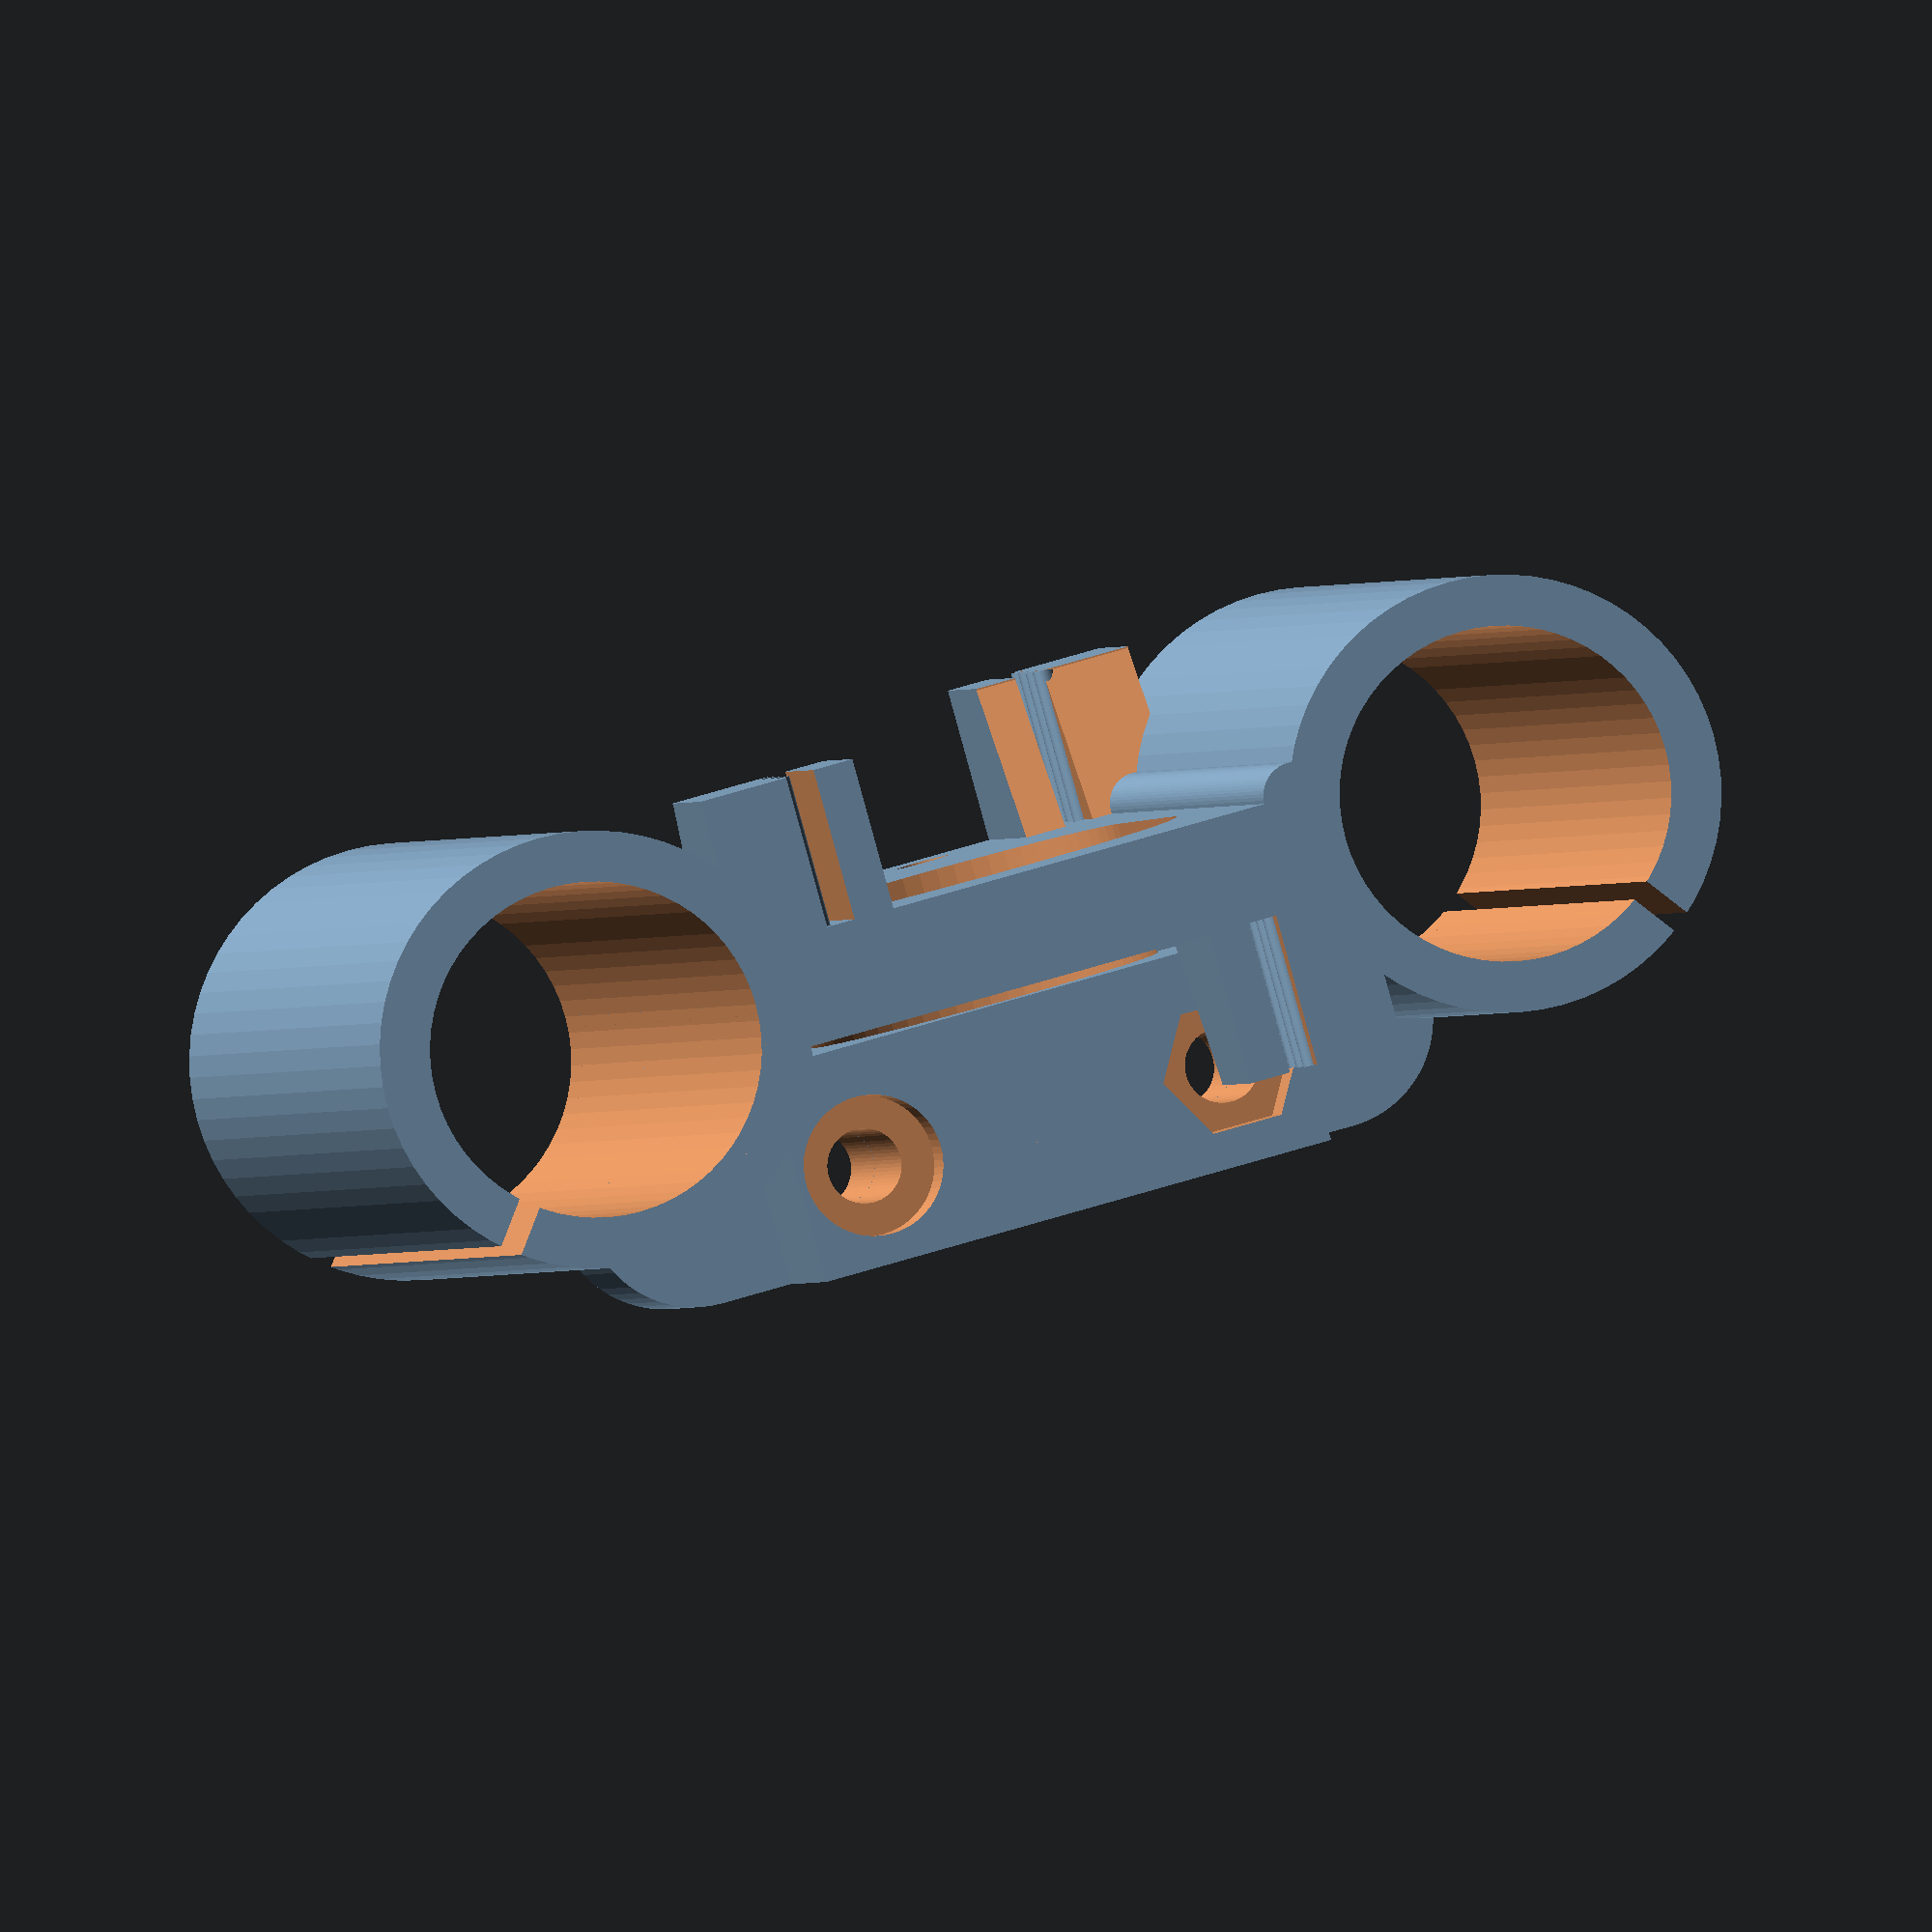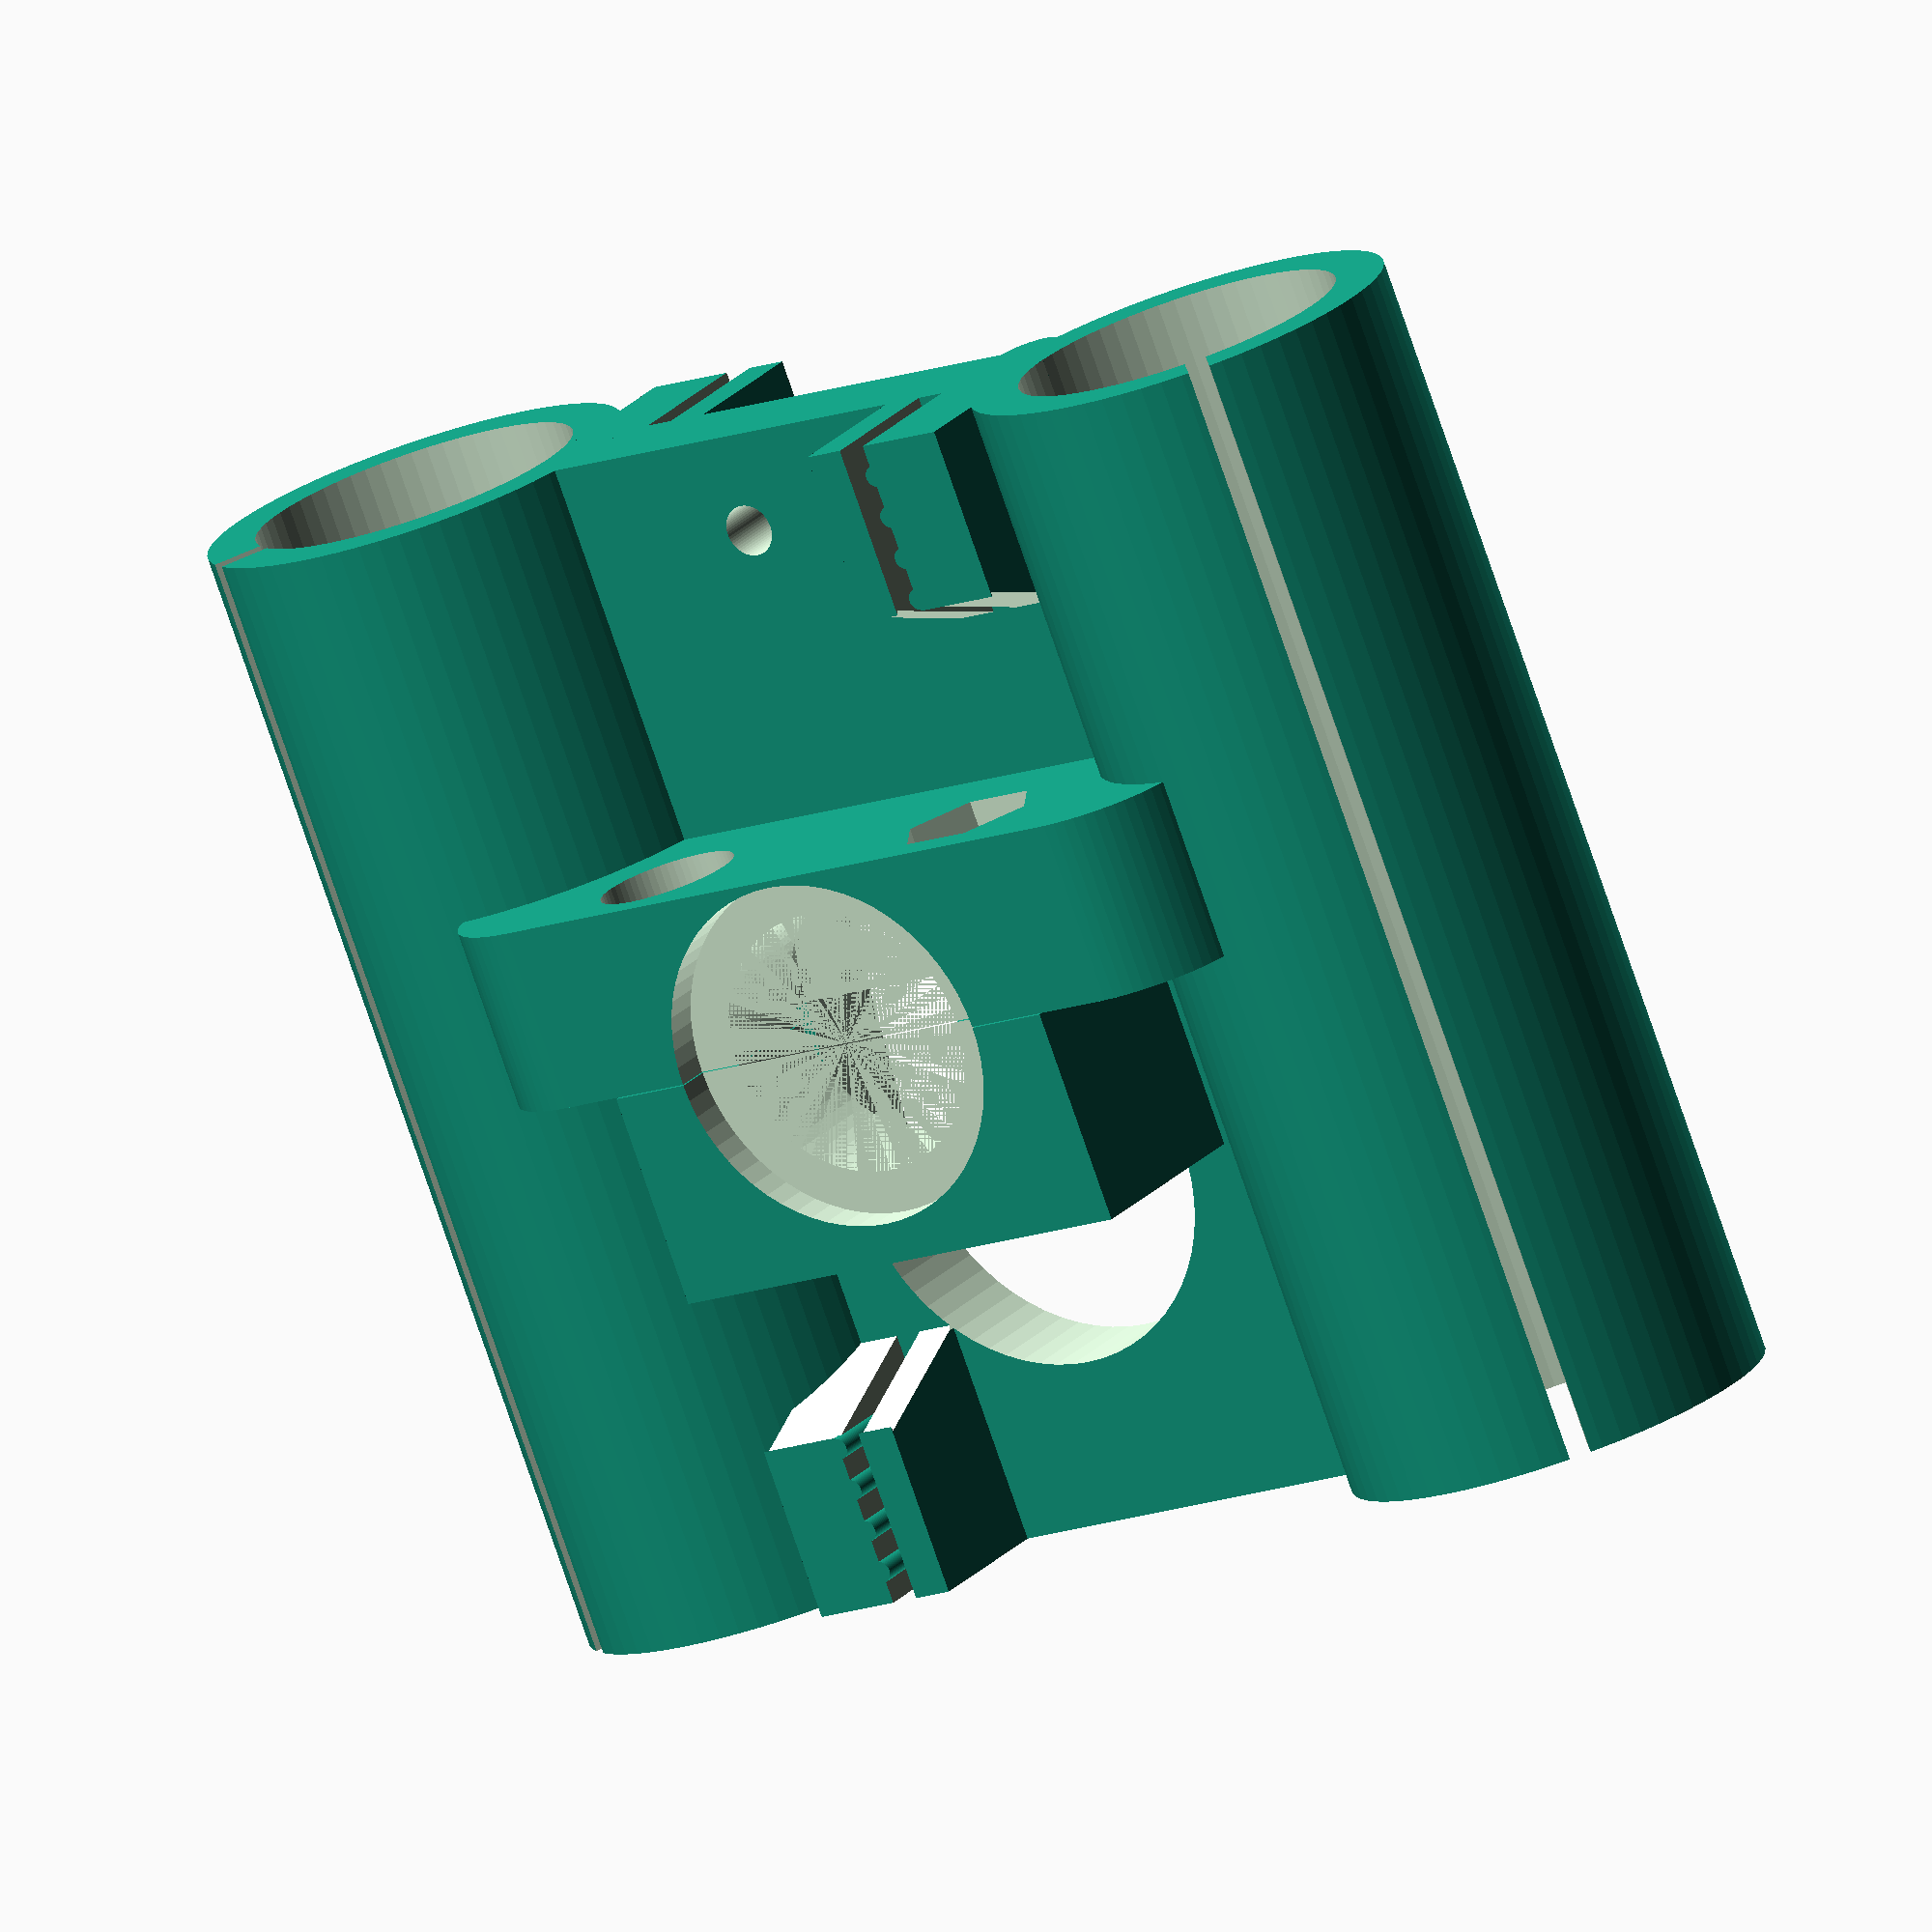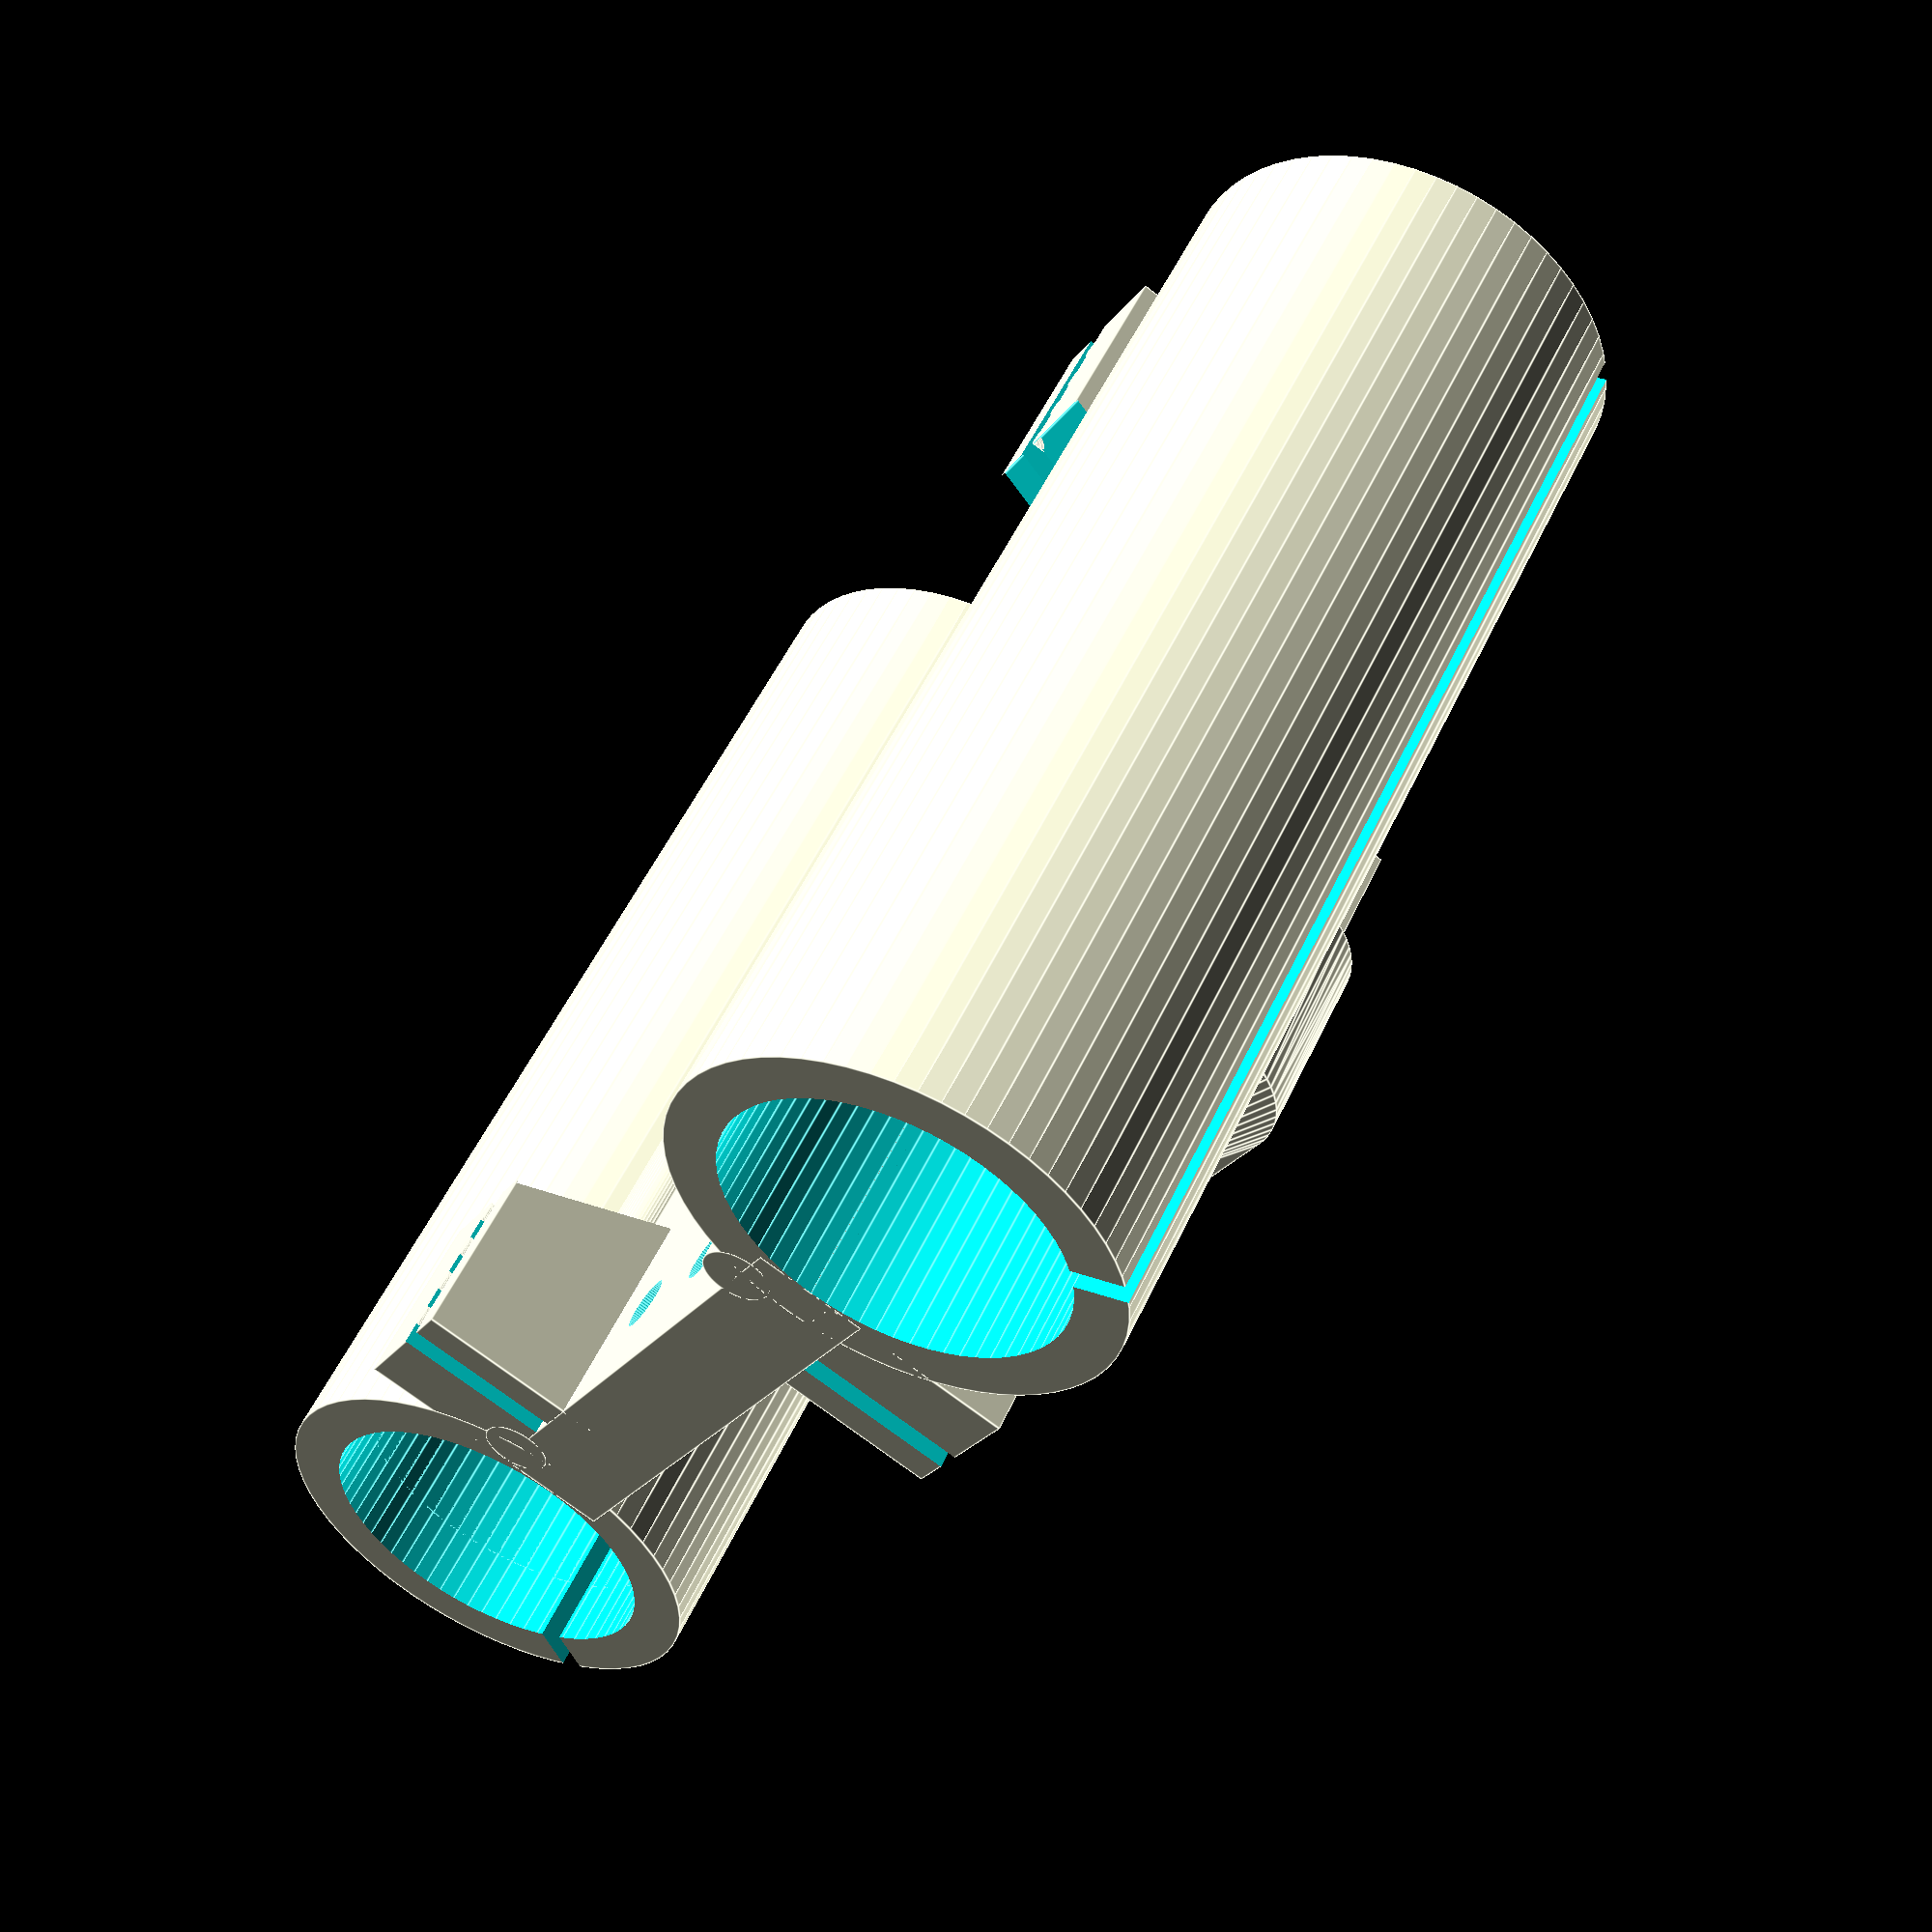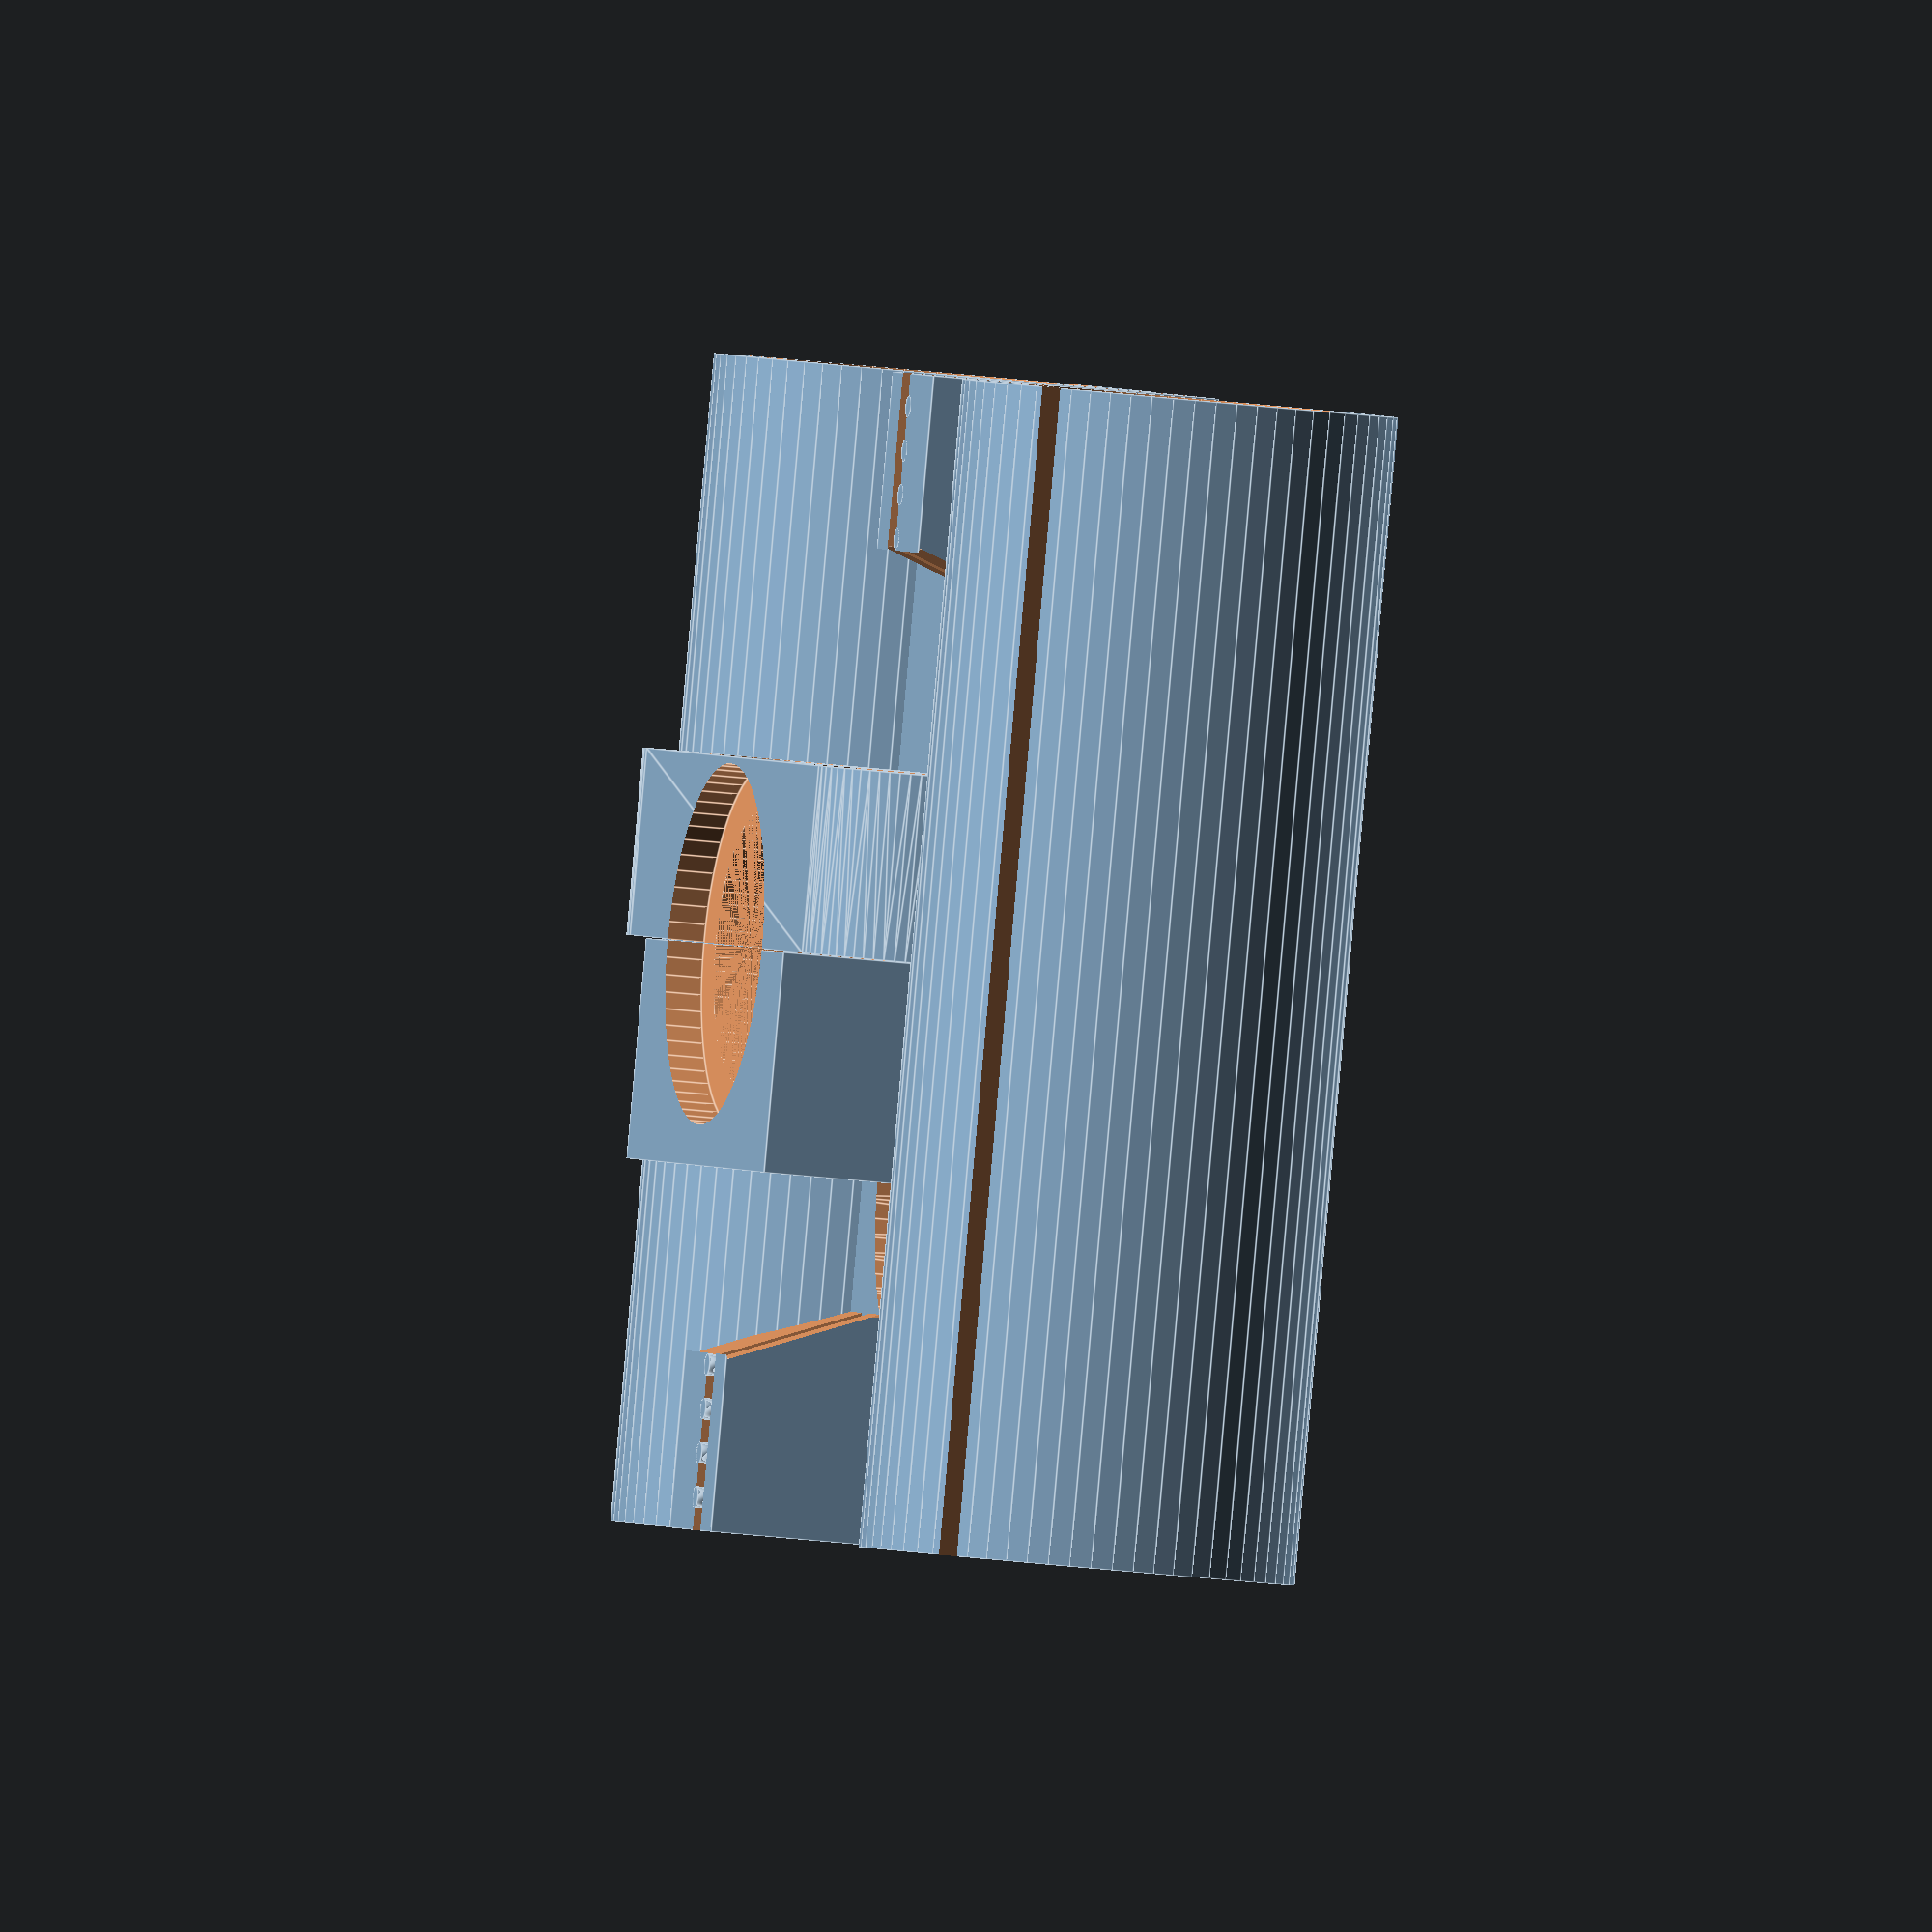
<openscad>
/*

Name: FB2020 Left Carrier
Author: Ax Smith-Laffin - AxMod Box Mods Limited (https://www.axmod.co.uk) /Sledz UK (https://www.sledz-uk.co.uk)

License: GNU GPL
License URL: http://www.gnu.org/licenses/gpl-2.0.html

*/

//smooth cylinders
$fn=64;

//add extra diameter to holes - use if your printer prints on the tight side
extradiameter=0.4;

//add extra width to the slot in the belt clips - use if you find the belt is very difficult to fit
extrawidth=0.2;

//E3D Collar
module e3dv6(){
translate([22,26.5,-14.8]){
cylinder(d=16+extradiameter,h=3);
translate([0,0,3]) cylinder(d=12+extradiameter,h=5.9);
translate([0,0,8.5]) cylinder(d=16+extradiameter,h=3.8);
}
}

//nut trap modules
module m3nut(){
cylinder(r = 5.5 / 2 / cos(180 / 6) + 0.05, h=3, $fn=6);
}
module m3nut2(){
cylinder(r = 5.5 / 2 / cos(180 / 6) + 0.05, h=6, $fn=6);
}
//holes for the bolts.. duh.. 
module boltholes(){
translate([13.5,39.5,-9])
rotate([90,0,0])
cylinder(d=3+extradiameter, h=30);
translate([30.5,39.5,-9])
rotate([90,0,0])
cylinder(d=3+extradiameter, h=30);
}

//belt clip module
module bcinner(){
difference(){

translate([-1.85,0,0])    
cube([7+extrawidth,11,8.5]);

translate([2.2,-1,1])
cube([1.1+extrawidth,12,11]);
translate([-5,11,0])
rotate([20.6,0,0])
cube([12,5,9]);
}
translate([2.1,1.5,0])
cylinder(d=1, h=8.5);

translate([2.1,3.5,0])
cylinder(d=1, h=8.5);

translate([2.1,5.5,0])
cylinder(d=1, h=8.5);

translate([2.1,7.5,0])
cylinder(d=1, h=8.5);
}

//left bearing tube
module bearing(){
difference(){
cylinder(d=19.8, h=53);
translate([0,0,-1])
cylinder(d=15.2, h=55);
translate([-4,4,-1])
rotate([0,0,37])
	cube([1,10,55]);
translate([9,38,7.5])
cube([20,12,7]);
}
}

//right bearing tube
module bearingtube(){
bearing();
translate([43.25,0,0])
mirror([1,0,0])
	bearing();
}

//hotend hole in carriage
module hotendcut(){
hull(){
translate([22,26.5,-5])
cylinder(d=16+extradiameter,h=10);
translate([22,16.5,-5])
cylinder(d=18,h=15);
}
}


//main carriage
module basecarriage(){
rotate([-90,0,0])
bearingtube();

//central join
difference(){
	translate([7.6,0,-2.5])
cube([28,53,5]);

//endstop screw holes
translate([18,48.5,-3])
cylinder(d=2+extradiameter,h=15);
translate([24.5,48.5,-3])
cylinder(d=2+extradiameter,h=15);

//hole for hot end
hotendcut();
}


//hot end clamp on carriage
difference(){
translate([6.78,26.5,-8.5]){
minkowski(){
cube([30,7.5,1]);
rotate([-90,0,0])
cylinder(d=10, h=1);
}
}

//stop clamp interfering with bearing holes
translate([0,0,-1])
	rotate([-90,0,0])
cylinder(d=15.2, h=50);
	
//hot end cut out
translate([43.25,0])
rotate([-90,0,0])
cylinder(d=15.2, h=50);
	
e3dv6();

//bolt holes through clamp on carriage
boltholes();

//nut trap/bolt head hole
translate([30.5,39,-9])
rotate([90,0,0])
cylinder(d=6+extradiameter, h=7.5);

translate([13.5,39,-9])
rotate([90,0,0])
m3nut2();
}


//reinforce top of carriage
difference(){
translate([10,0,2.5])
rotate([-90,0,0])
cylinder(d=3, h=53);


}
translate([34,0,2.5])
rotate([-90,0,0])
cylinder(d=3, h=53);
}

//top belt clips - change bcinner to bcouter to reverse where clamp notches are.
module topclip(){

translate([9.5,0,1])
bcinner();

translate([33.8,53,1])
rotate([0,0,180])
	bcinner();
}

//lower belt clip
module clips(){
difference(){
topclip();
hotendcut();
}

difference(){
translate([43.35,0,0])
rotate([180,0,180])
topclip();
translate([0,0,-5])
hotendcut();
}
}

//combine clips and carriage
module carriage(){
clips();
basecarriage();
}

//hot end clamp
module clamp(){
difference(){
translate([10,16.45,-13.5])
cube([24,10,10]);

//hot end cut out
e3dv6();
//bolt holes through clamp
boltholes();
//nut trap/bolt head hole
translate([30.5,19,-9])
rotate([90,0,0])
m3nut();

translate([13.5,19,-9])
rotate([90,0,0])
cylinder(d=6+extradiameter, h=3);
}
}

clamp();
carriage();

</openscad>
<views>
elev=268.0 azim=170.3 roll=164.6 proj=o view=wireframe
elev=336.6 azim=22.2 roll=210.6 proj=o view=solid
elev=73.8 azim=223.0 roll=52.7 proj=p view=edges
elev=197.9 azim=161.2 roll=285.9 proj=o view=edges
</views>
